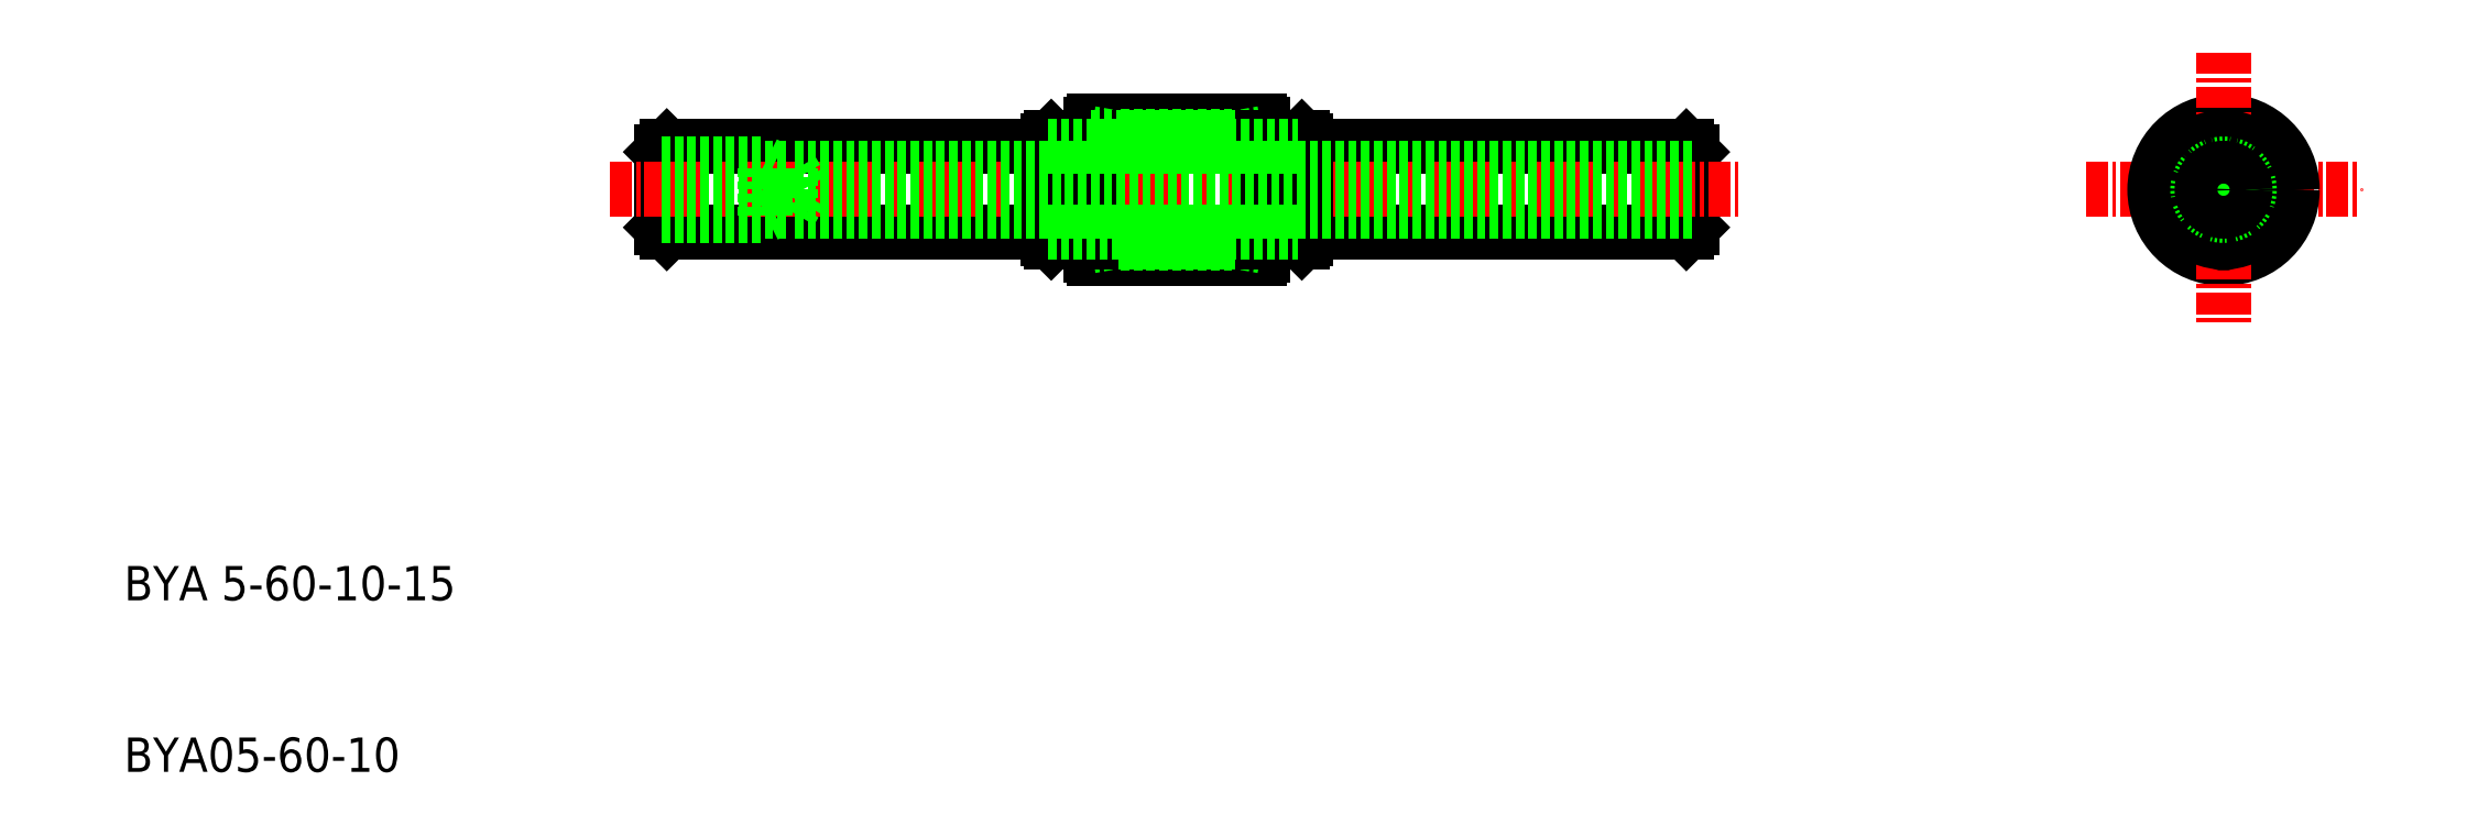
<metadata>
{"format":"dxf","ext":"dxf","renderer":"ezdxf+matplotlib","layout":"modelspace","background":"white","min_lineweight":24,"dpi":150}
</metadata>
<code>
0
SECTION
2
ENTITIES
0
TEXT
8
0
10
-0.5706
20
163.5
30
0
40
2
1
BYA 5-60-10-15
0
TEXT
8
0
10
-0.5706
20
153.5
30
0
40
2
1
BYA05-60-10
0
LINE
8
0
10
90.45
20
189.9
30
0
11
90.75
21
189.6
31
0
0
LINE
8
0
10
90.75
20
185.2
30
0
11
90.75
21
189.6
31
0
0
LINE
8
0
10
90.45
20
189.9
30
0
11
90.45
21
184.9
31
0
0
LINE
8
0
10
90.75
20
185.2
30
0
11
90.45
21
184.9
31
0
0
LINE
8
0
10
31.05
20
189.9
30
0
11
30.75
21
189.6
31
0
0
LINE
8
0
10
30.75
20
185.2
30
0
11
30.75
21
189.6
31
0
0
LINE
8
0
10
31.05
20
189.9
30
0
11
31.05
21
184.9
31
0
0
LINE
8
0
10
30.75
20
185.2
30
0
11
31.05
21
184.9
31
0
0
CIRCLE
8
0
10
121.8
20
187.4
30
0
40
2.5
0
LINE
8
CENTER
10
113.8
20
187.4
30
0
11
129.8
21
187.4
31
0
0
CIRCLE
8
0
10
121.8
20
187.4
30
0
40
3.1
0
CIRCLE
8
0
10
121.8
20
187.4
30
0
40
4
0
LINE
8
0
10
90.45
20
189.9
30
0
11
68.25
21
189.9
31
0
0
LINE
8
0
10
90.45
20
184.9
30
0
11
68.25
21
184.9
31
0
0
LINE
8
CENTER
10
121.8
20
195.4
30
0
11
121.8
21
179.4
31
0
0
LINE
8
0
10
31.05
20
189.9
30
0
11
53.25
21
189.9
31
0
0
LINE
8
0
10
31.05
20
184.9
30
0
11
53.25
21
184.9
31
0
0
LINE
8
CENTER
10
27.75
20
187.4
30
0
11
93.75
21
187.4
31
0
0
LINE
8
0
10
55.95
20
183.4
30
0
11
65.55
21
183.4
31
0
0
LINE
8
0
10
55.95
20
191.4
30
0
11
65.55
21
191.4
31
0
0
LINE
8
0
10
64.75
20
184.3
30
0
11
56.75
21
184.3
31
0
0
LINE
8
0
10
64.75
20
190.5
30
0
11
56.75
21
190.5
31
0
0
LINE
8
0
10
55.75
20
183.6
30
0
11
55.75
21
191.2
31
0
0
LINE
8
0
10
65.75
20
191.2
30
0
11
65.75
21
183.6
31
0
0
ARC
8
0
10
65.55
20
191.2
30
0
40
0.2
50
0
51
90
0
ARC
8
0
10
65.55
20
183.6
30
0
40
0.2
50
270
51
0
0
ARC
8
0
10
55.95
20
191.2
30
0
40
0.2
50
90
51
180
0
ARC
8
0
10
55.95
20
183.6
30
0
40
0.2
50
180
51
270
0
LINE
8
0
10
56.75
20
184.3
30
0
11
55.75
21
184.1
31
0
0
LINE
8
0
10
56.75
20
190.5
30
0
11
55.75
21
190.7
31
0
0
LINE
8
0
10
64.75
20
190.5
30
0
11
65.75
21
190.7
31
0
0
LINE
8
0
10
64.75
20
184.3
30
0
11
65.75
21
184.1
31
0
0
ARC
8
0
10
124.2
20
188.8
30
0
40
0.3
50
354.8
51
65.22
0
ARC
8
0
10
124.2
20
188.8
30
0
40
0.3
50
178.2
51
241.8
0
ARC
8
0
10
124.2
20
186
30
0
40
0.3
50
294.8
51
5.218
0
ARC
8
0
10
124.2
20
186
30
0
40
0.3
50
118.2
51
181.8
0
ARC
8
0
10
121.8
20
184.6
30
0
40
0.3
50
234.8
51
305.2
0
ARC
8
0
10
121.8
20
184.6
30
0
40
0.3
50
58.18
51
121.8
0
ARC
8
0
10
119.3
20
186
30
0
40
0.3
50
174.8
51
245.2
0
ARC
8
0
10
119.3
20
186
30
0
40
0.3
50
358.2
51
61.82
0
ARC
8
0
10
119.3
20
188.8
30
0
40
0.3
50
114.8
51
185.2
0
ARC
8
0
10
119.3
20
188.8
30
0
40
0.3
50
298.2
51
1.821
0
ARC
8
0
10
121.8
20
190.2
30
0
40
0.3
50
238.2
51
301.8
0
ARC
8
0
10
121.8
20
190.2
30
0
40
0.3
50
54.78
51
125.2
0
CIRCLE
8
0
10
121.8
20
187.4
30
0
40
3.05
0
CIRCLE
8
0
10
121.8
20
187.4
30
0
40
2.55
0
LINE
8
0
10
68.05
20
184.9
30
0
11
68.25
21
184.7
31
0
0
LINE
8
0
10
68.05
20
190
30
0
11
68.25
21
190.2
31
0
0
LINE
8
0
10
53.45
20
184.9
30
0
11
53.25
21
184.7
31
0
0
LINE
8
0
10
53.45
20
190
30
0
11
53.25
21
190.2
31
0
0
LINE
8
0
10
68.25
20
184.6
30
0
11
68.05
21
184.4
31
0
0
LINE
8
0
10
68.05
20
190.5
30
0
11
68.25
21
190.3
31
0
0
LINE
8
0
10
53.45
20
184.4
30
0
11
53.25
21
184.6
31
0
0
LINE
8
0
10
53.45
20
190.5
30
0
11
53.25
21
190.3
31
0
0
LINE
8
0
10
68.25
20
190.3
30
0
11
68.25
21
184.6
31
0
0
LINE
8
0
10
53.25
20
190.3
30
0
11
53.25
21
184.6
31
0
0
LINE
8
0
10
53.45
20
184.9
30
0
11
68.05
21
184.9
31
0
0
LINE
8
0
10
53.45
20
190
30
0
11
68.05
21
190
31
0
0
LINE
8
0
10
53.45
20
190.5
30
0
11
55.75
21
190.5
31
0
0
LINE
8
0
10
55.75
20
184.4
30
0
11
65.75
21
184.4
31
0
0
LINE
8
0
10
55.75
20
190.5
30
0
11
65.75
21
190.5
31
0
0
LINE
8
0
10
53.45
20
184.4
30
0
11
55.75
21
184.4
31
0
0
LINE
8
0
10
68.05
20
184.4
30
0
11
65.75
21
184.4
31
0
0
LINE
8
0
10
68.05
20
190.5
30
0
11
65.75
21
190.5
31
0
0
INSERT
8
0
2
A$C5093150F
10
30.75
20
187.4
30
0
0
CIRCLE
8
0
10
121.8
20
187.4
30
0
40
1.5
0
CIRCLE
8
0
10
121.8
20
187.4
30
0
40
1.25
0
LINE
8
0
10
90.75
20
188.7
30
0
11
38.25
21
188.7
31
0
0
LINE
8
0
10
90.75
20
186.2
30
0
11
38.25
21
186.2
31
0
0
LINE
8
0
10
53.25
20
189.9
30
0
11
67.85
21
189.9
31
0
0
LINE
8
0
10
53.25
20
184.9
30
0
11
67.85
21
184.9
31
0
0
ENDSEC
0
EOF

</code>
